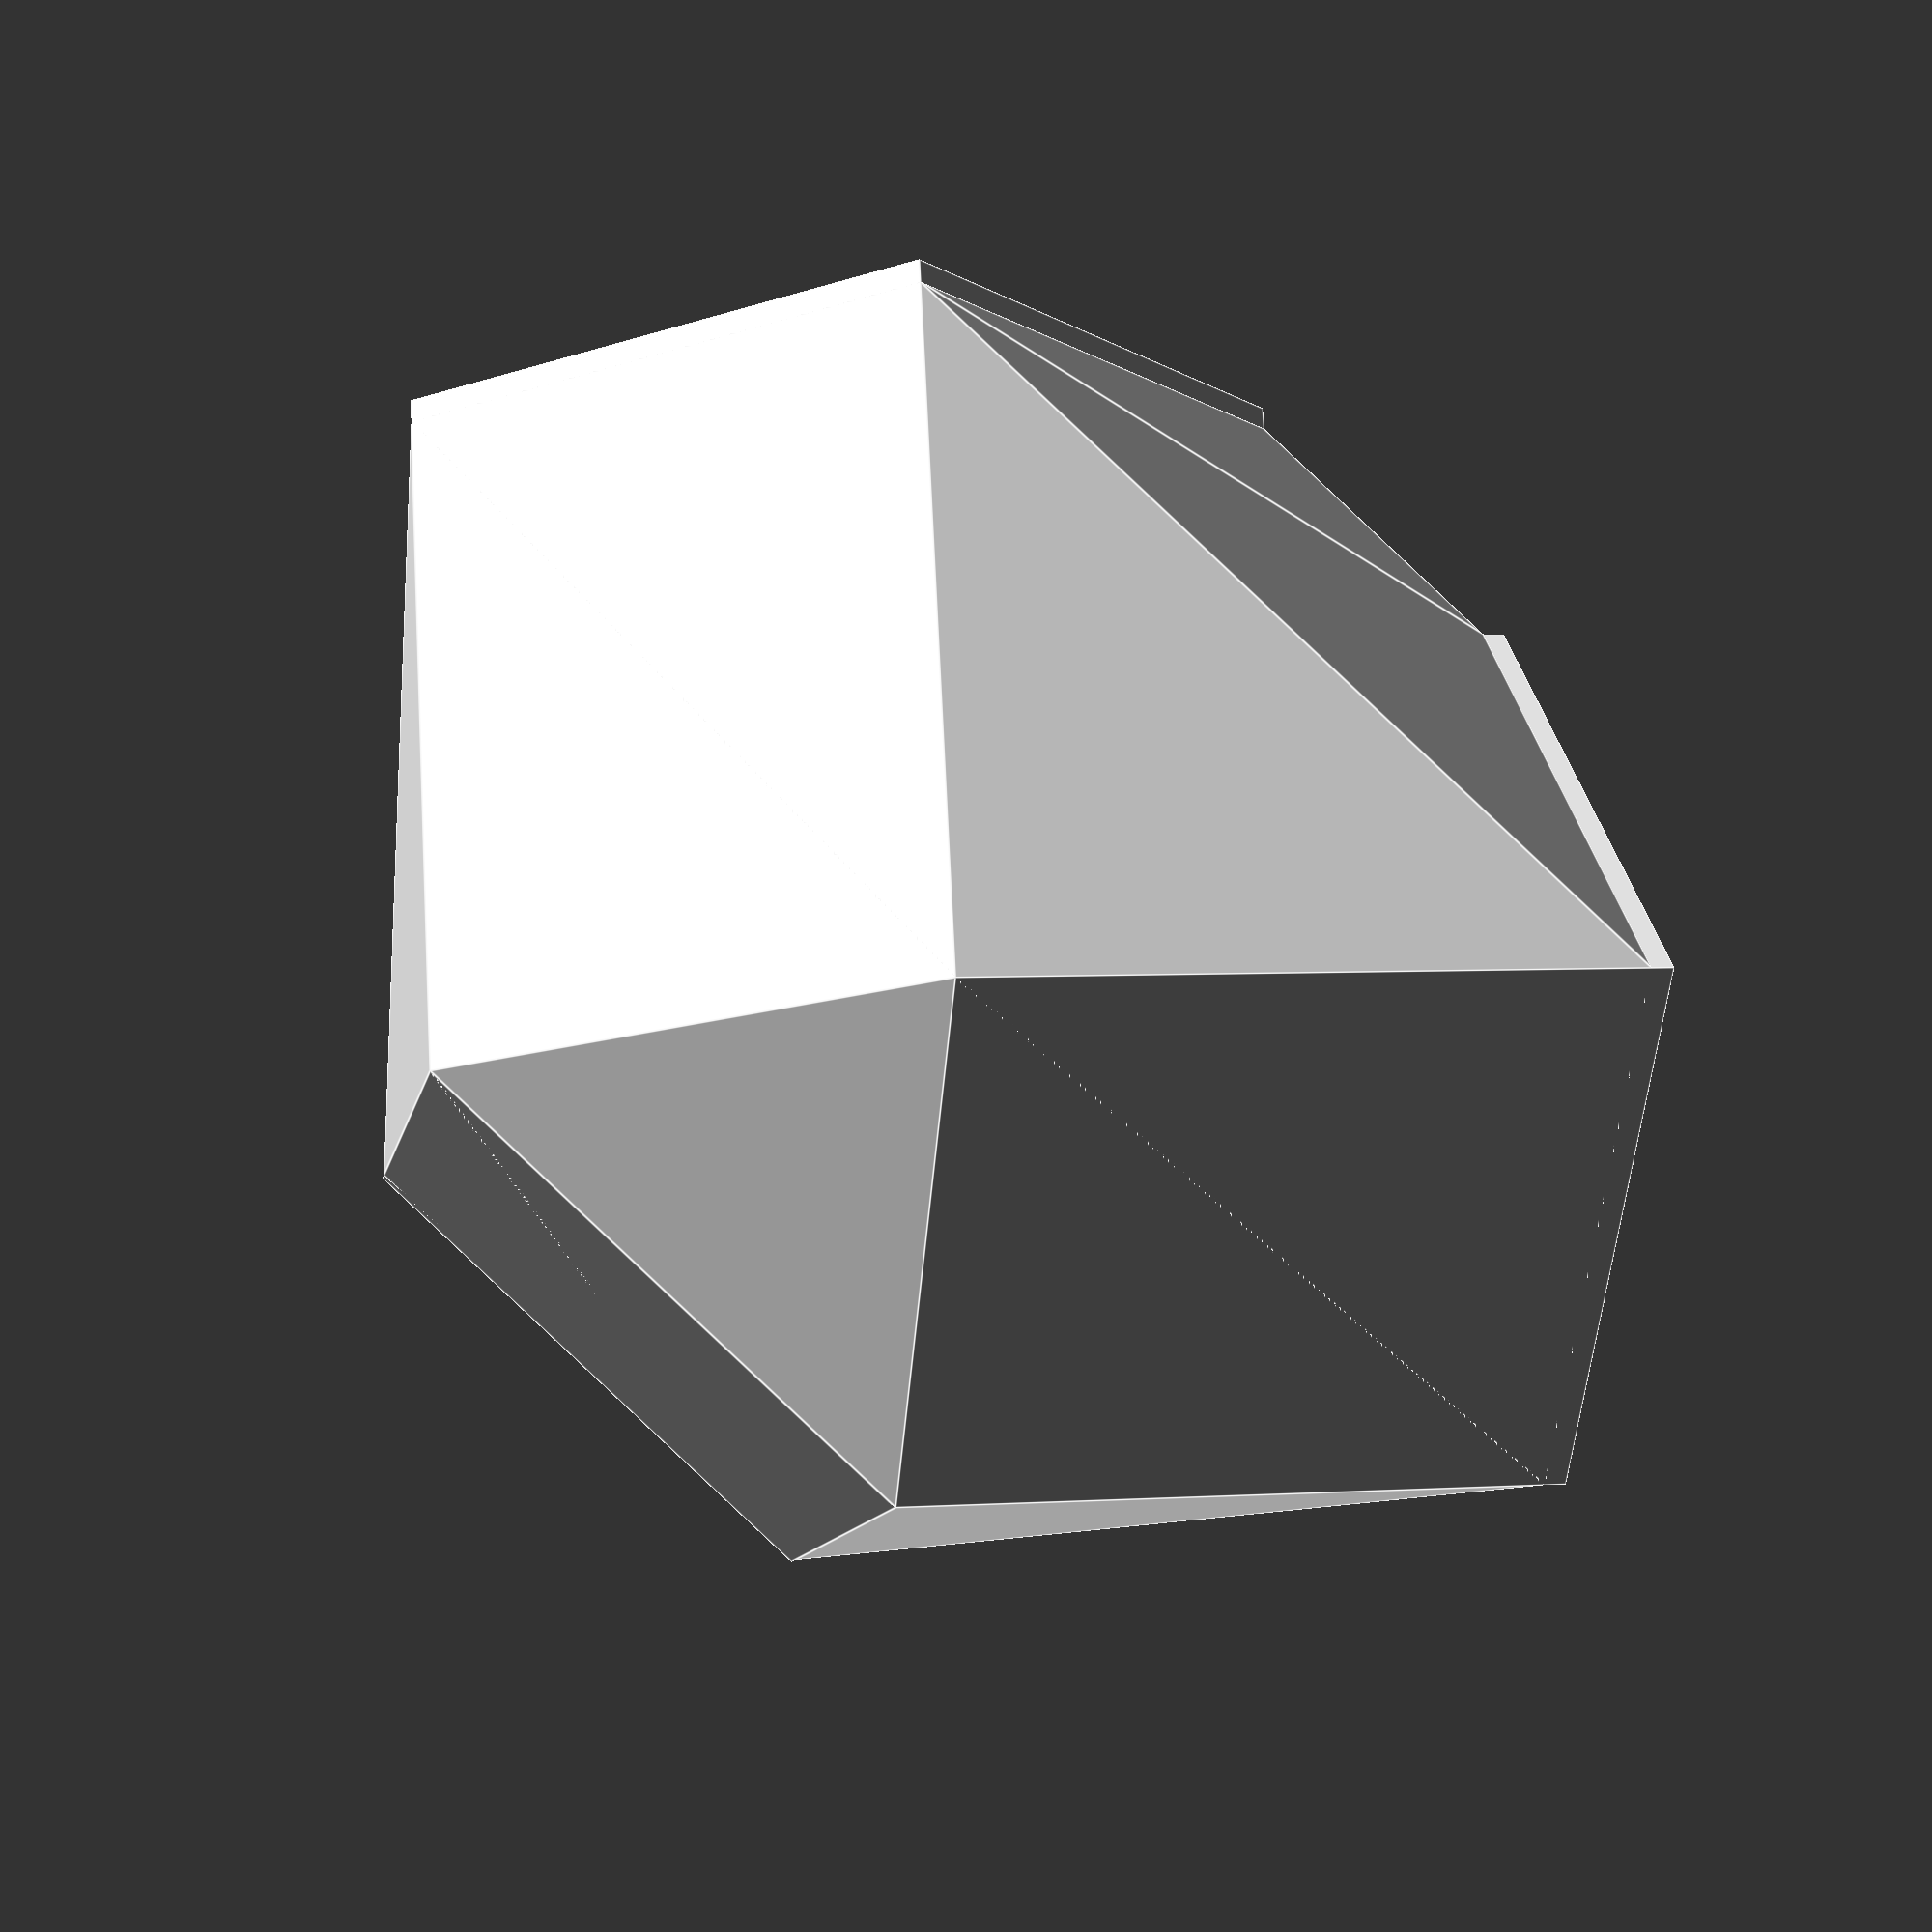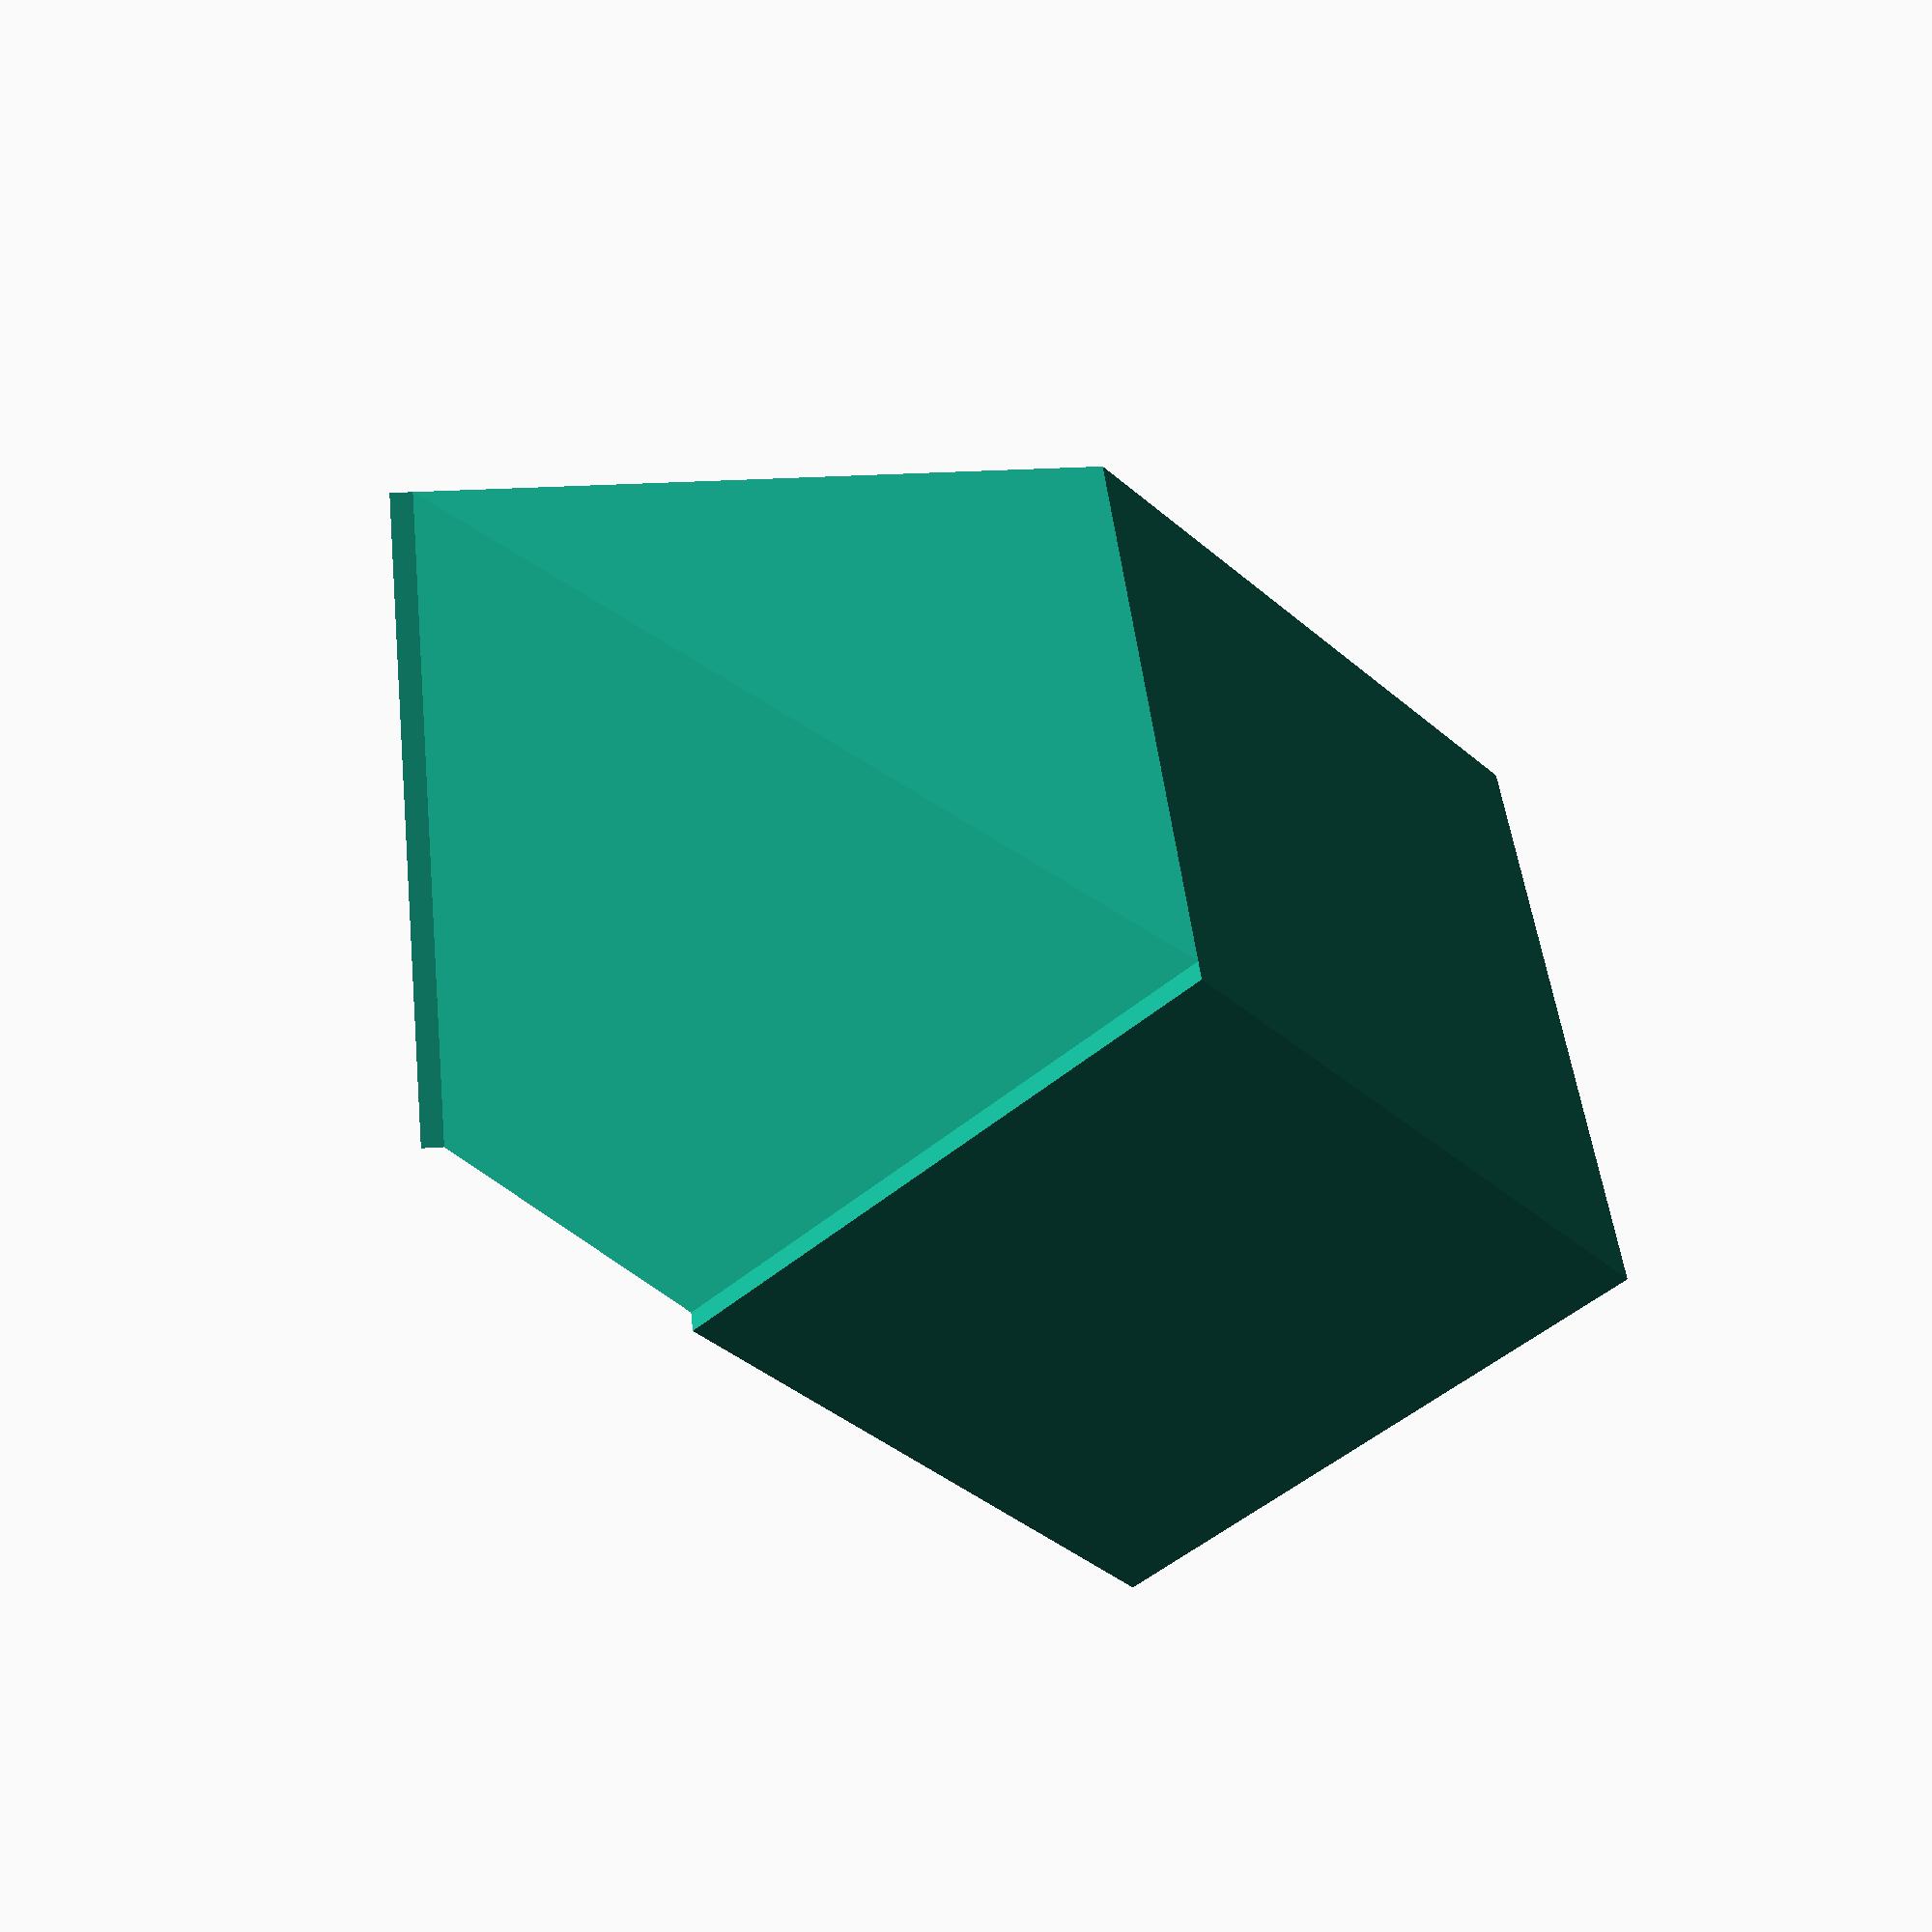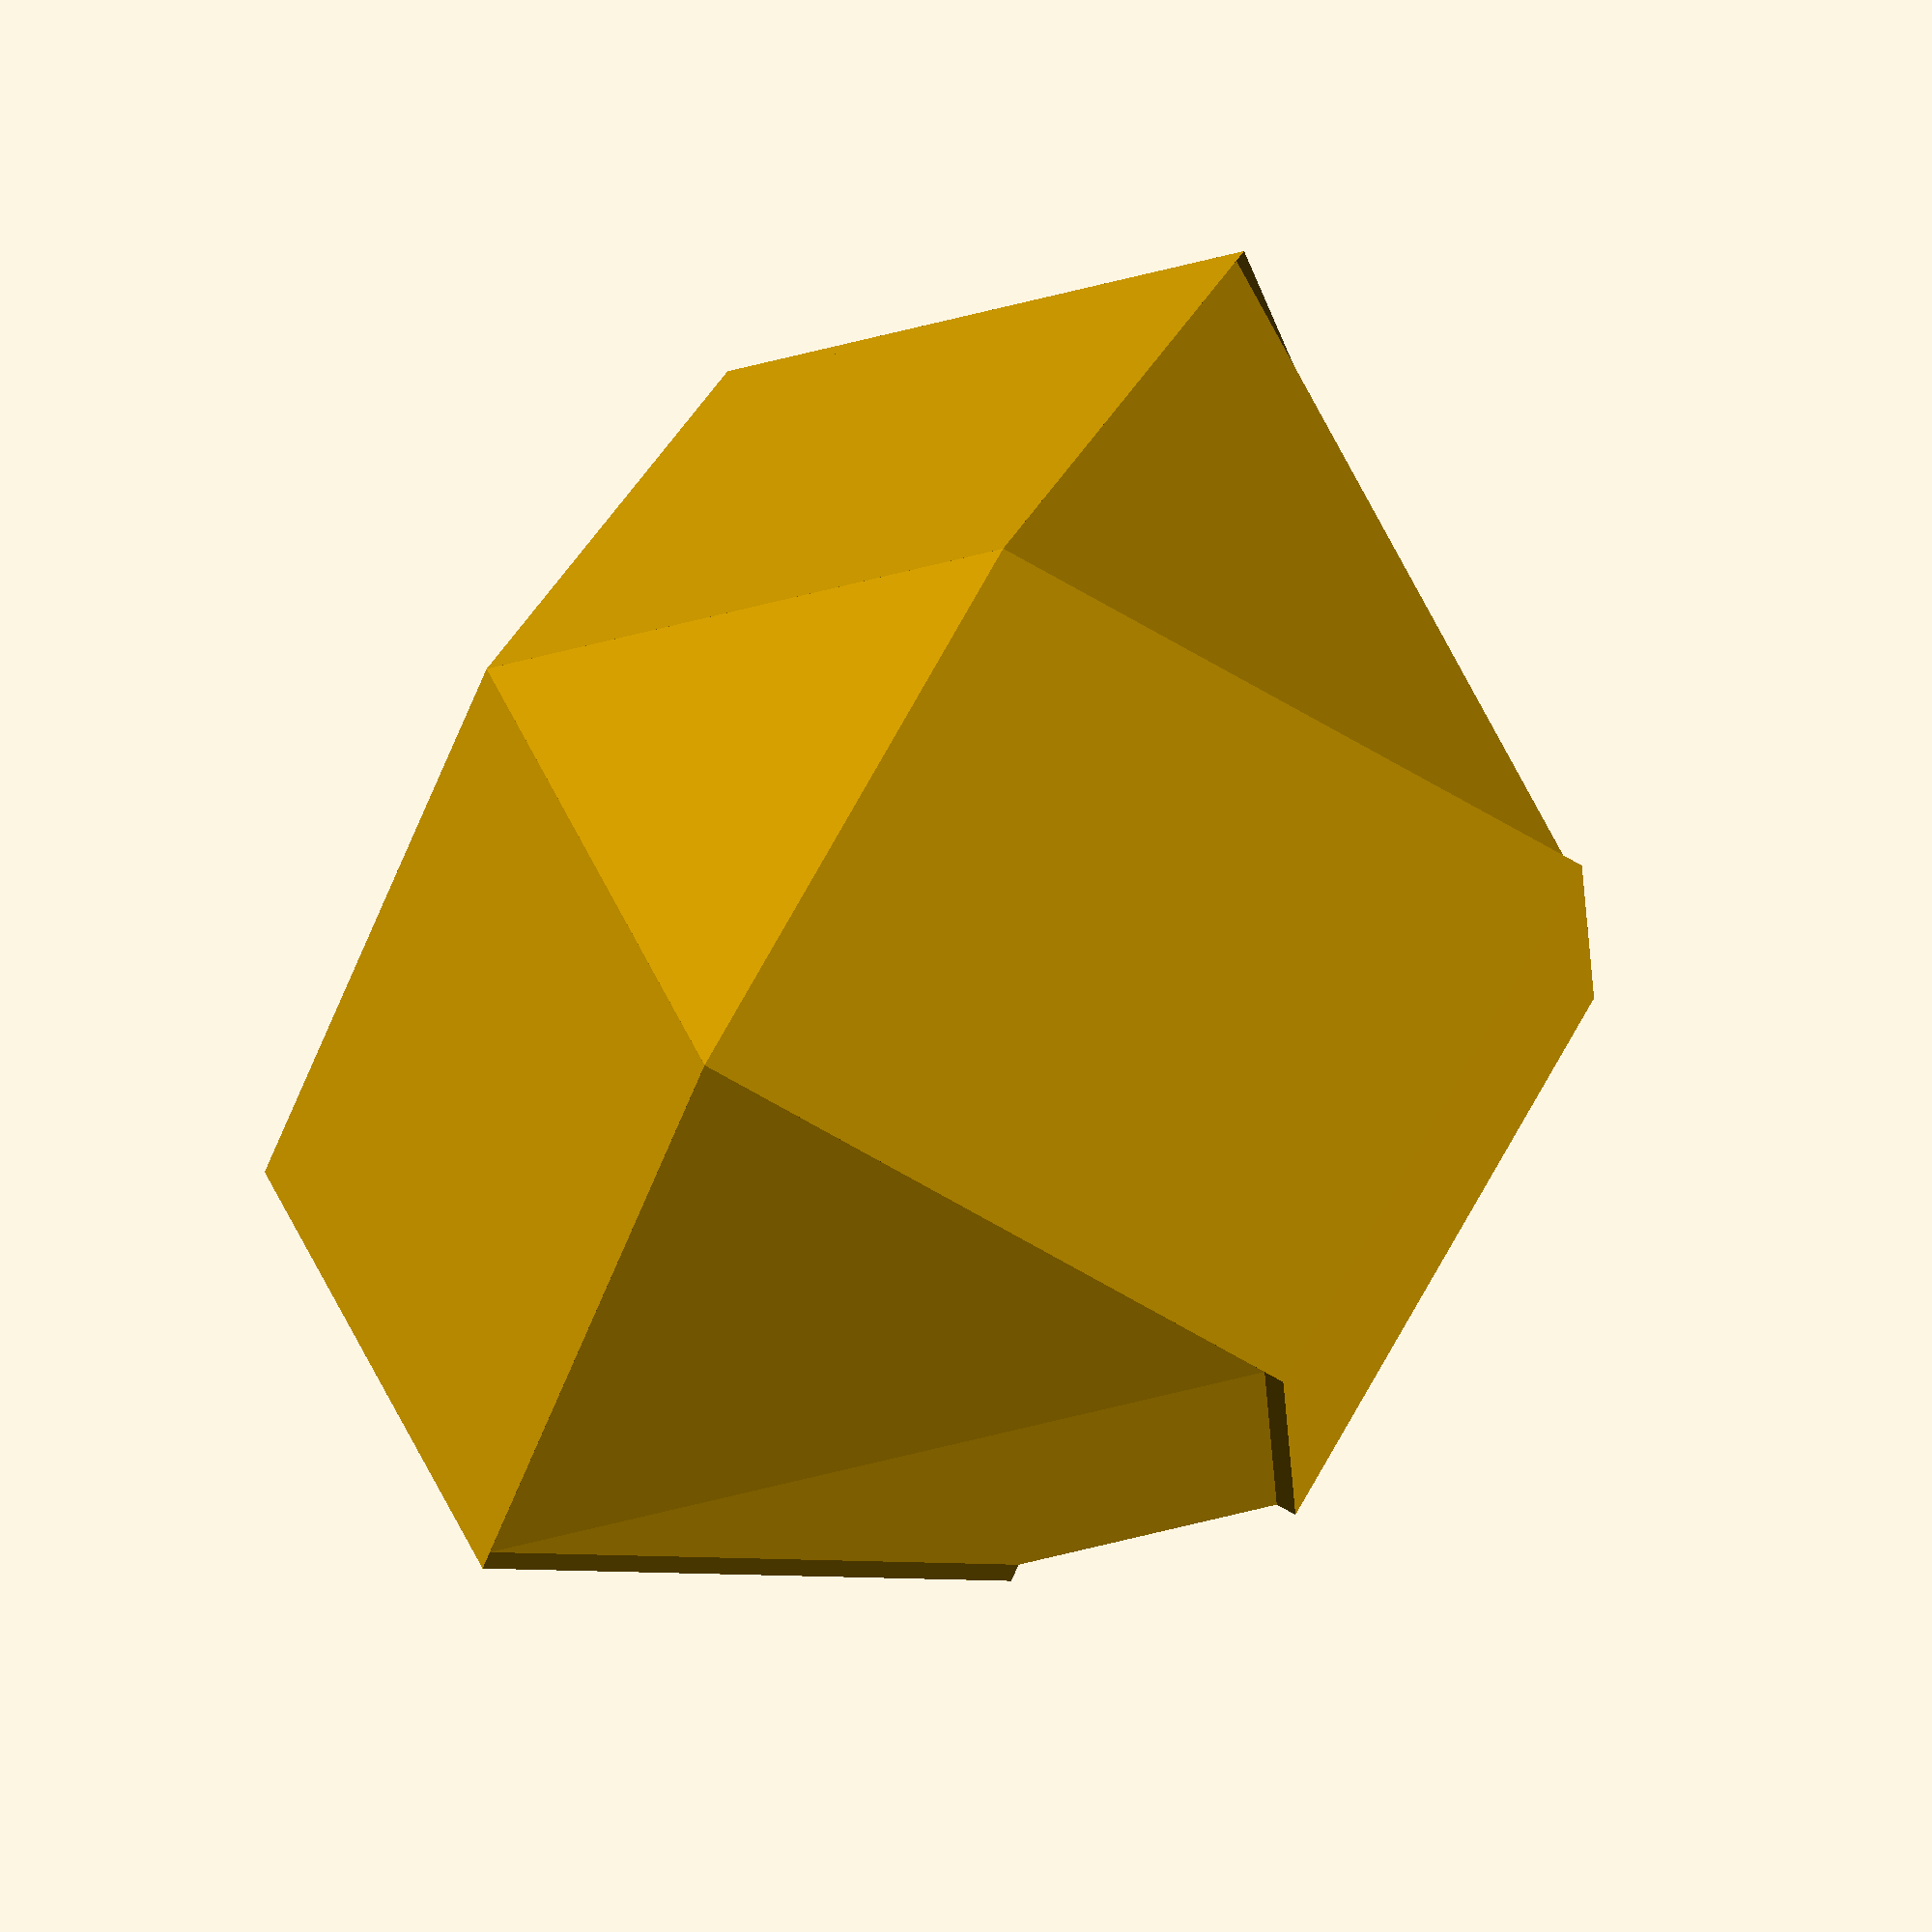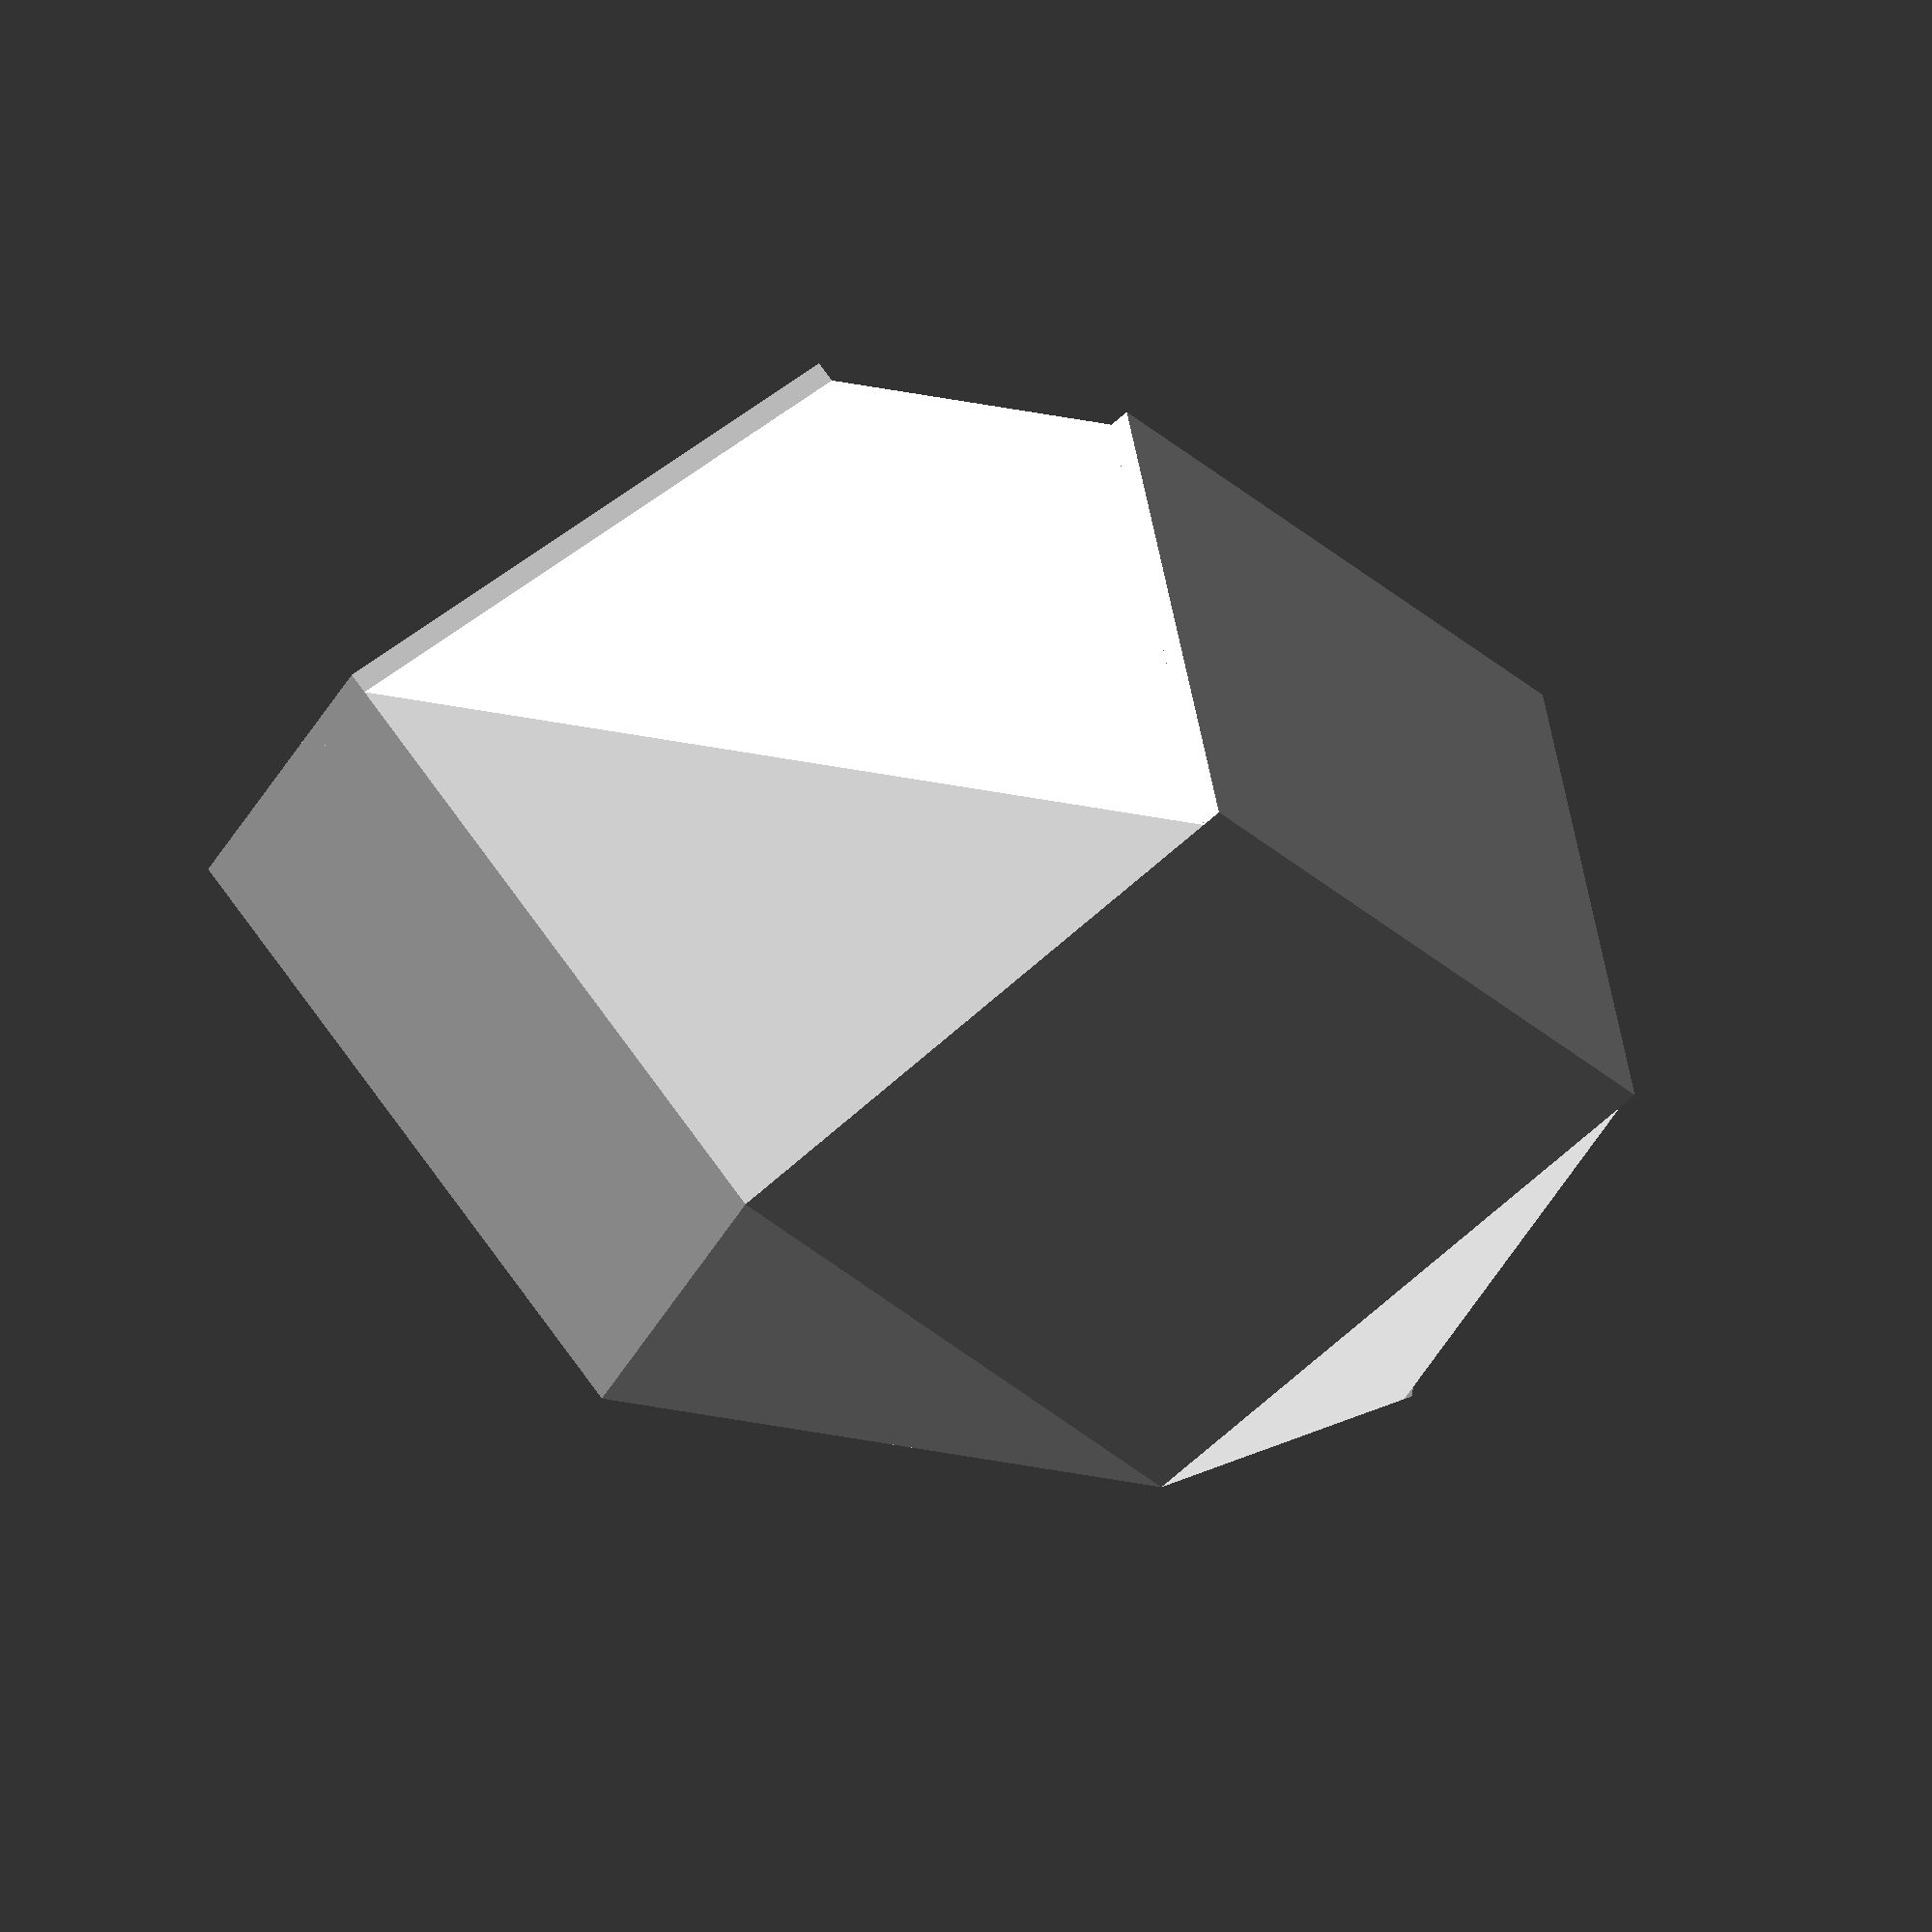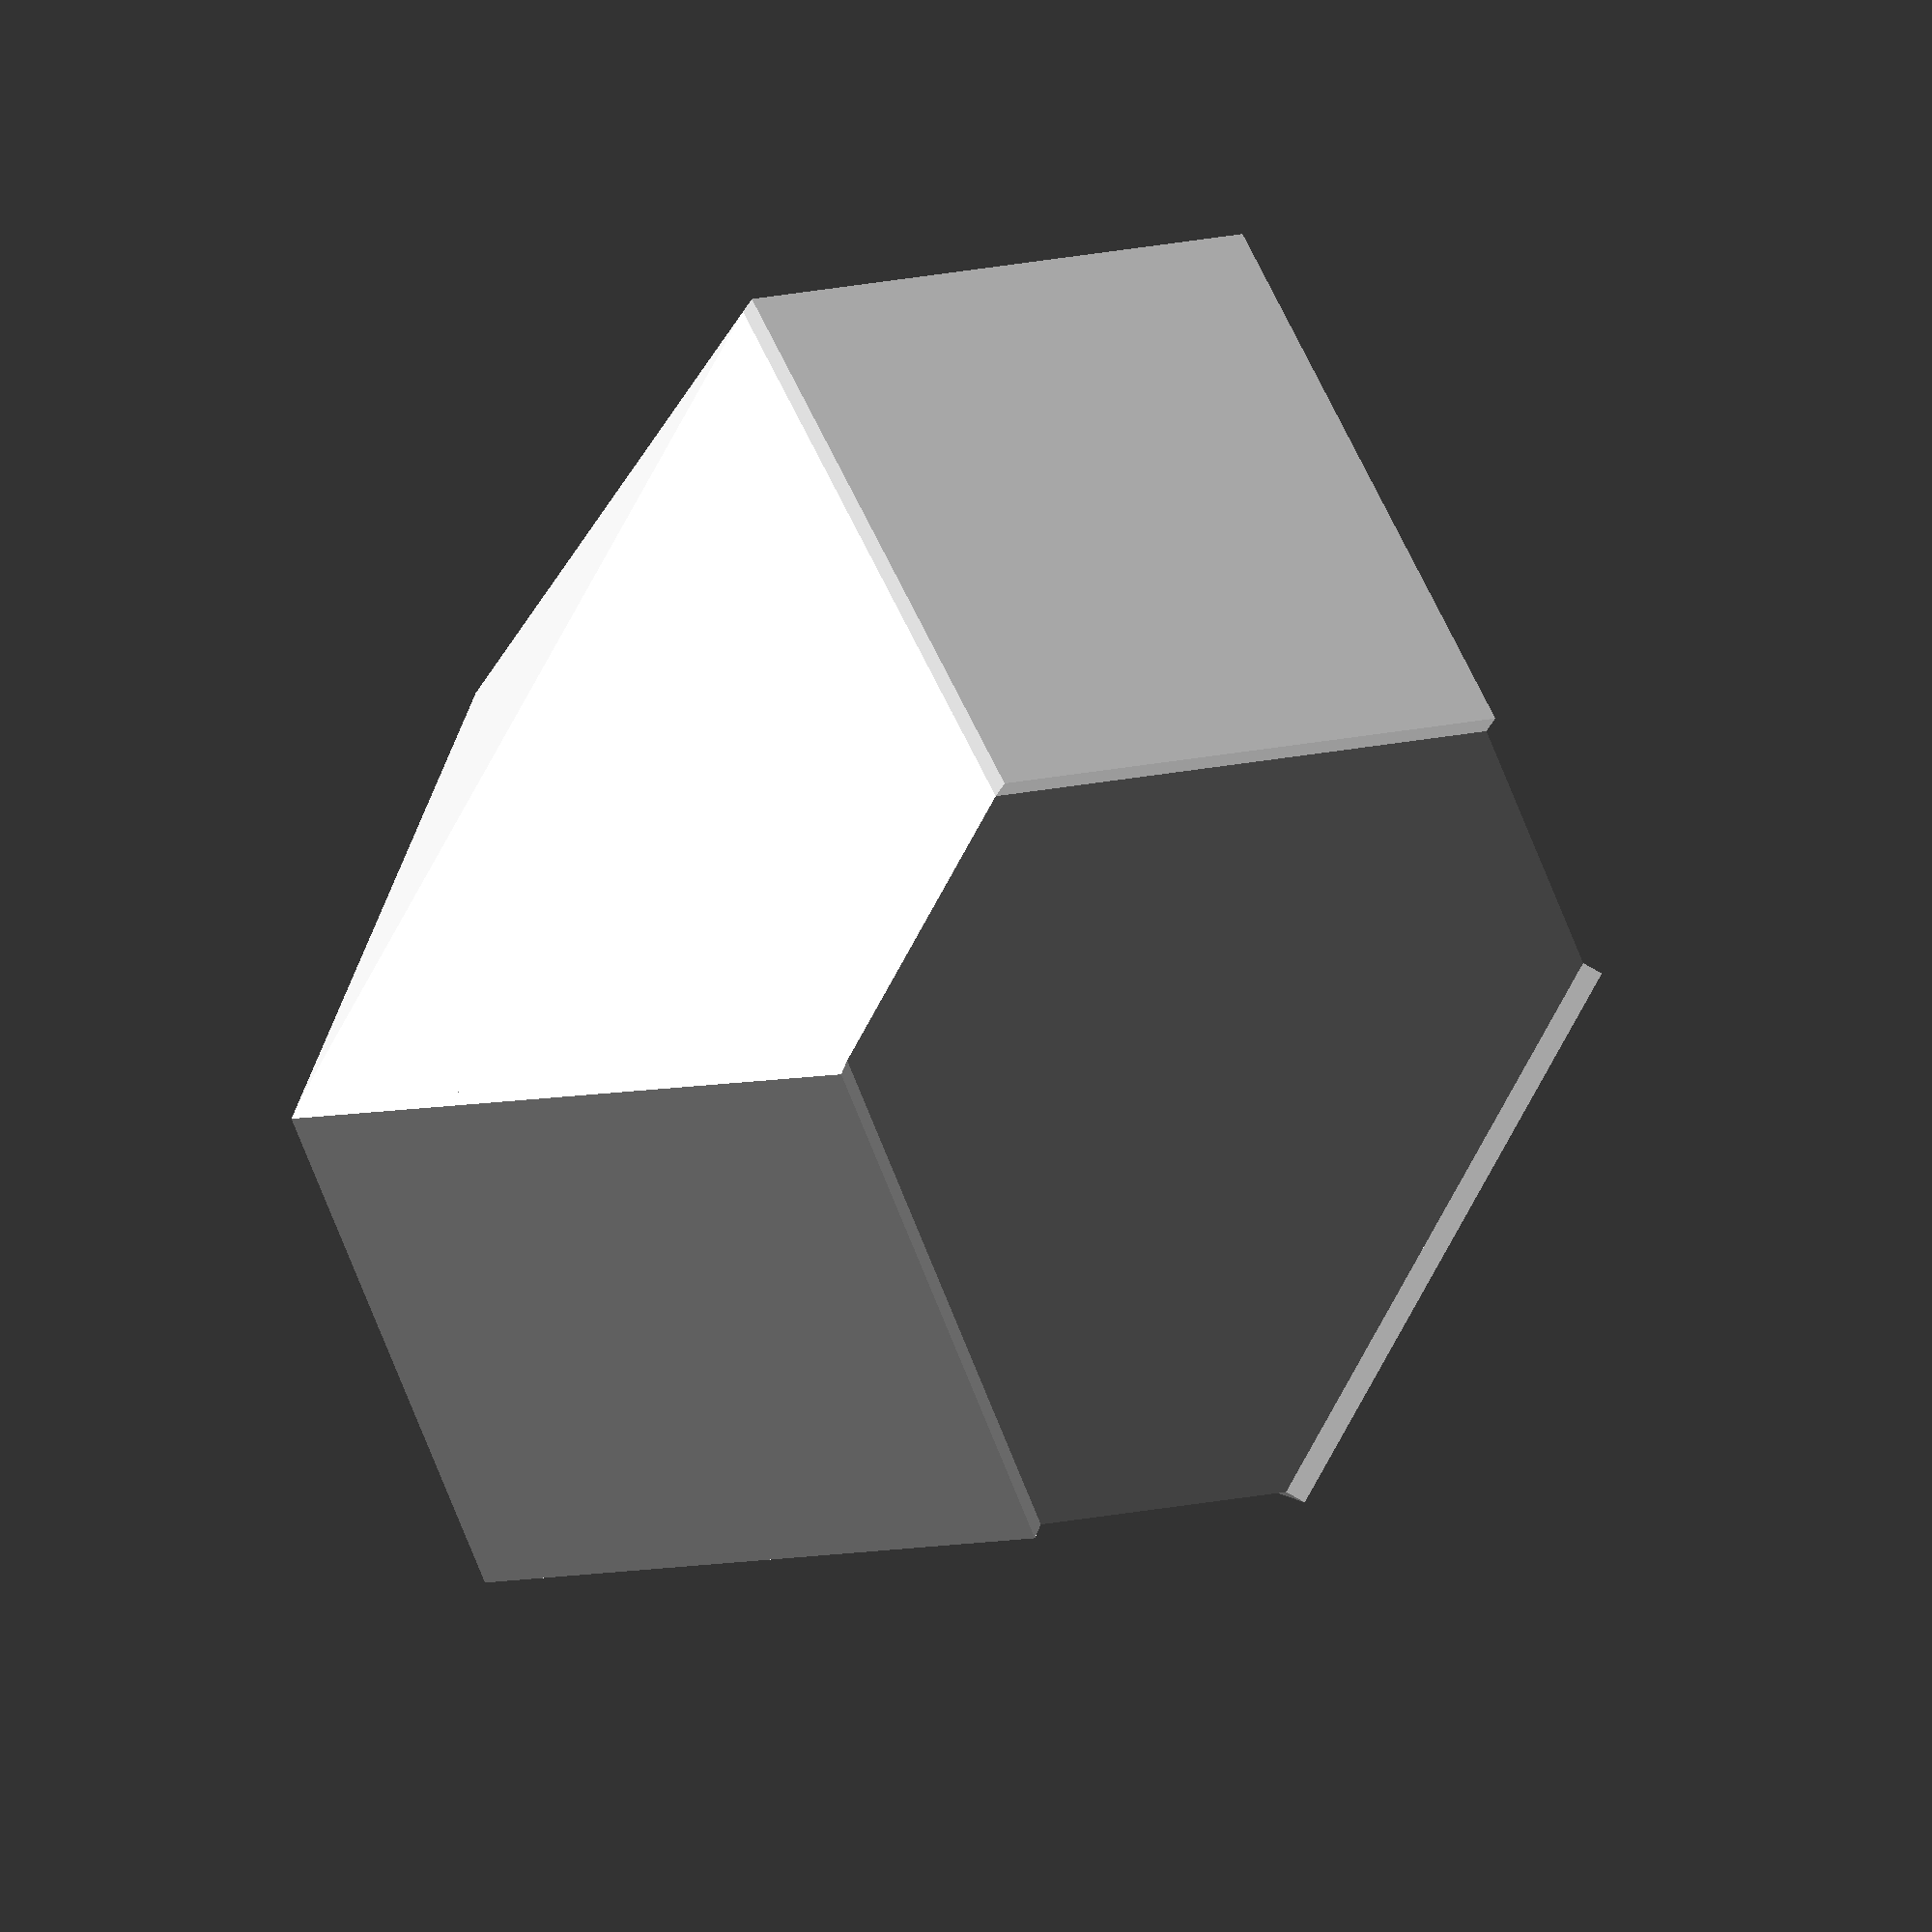
<openscad>
module dieShape(out) {
  rotate([-90,90,0]) cylinder(r=10,h=15+out, $fn=4);
  rotate([0,-90,0]) cylinder(r=10,h=15+out, $fn=4);
  rotate([0,0,0]) cylinder(r=10,h=15+out, $fn=4);
}
    
hull() dieShape(0);
dieShape(.5);

</openscad>
<views>
elev=191.5 azim=182.9 roll=10.6 proj=p view=edges
elev=335.6 azim=202.0 roll=83.4 proj=p view=solid
elev=233.4 azim=157.4 roll=19.5 proj=o view=wireframe
elev=237.1 azim=212.5 roll=225.4 proj=o view=wireframe
elev=138.2 azim=295.6 roll=163.9 proj=o view=solid
</views>
